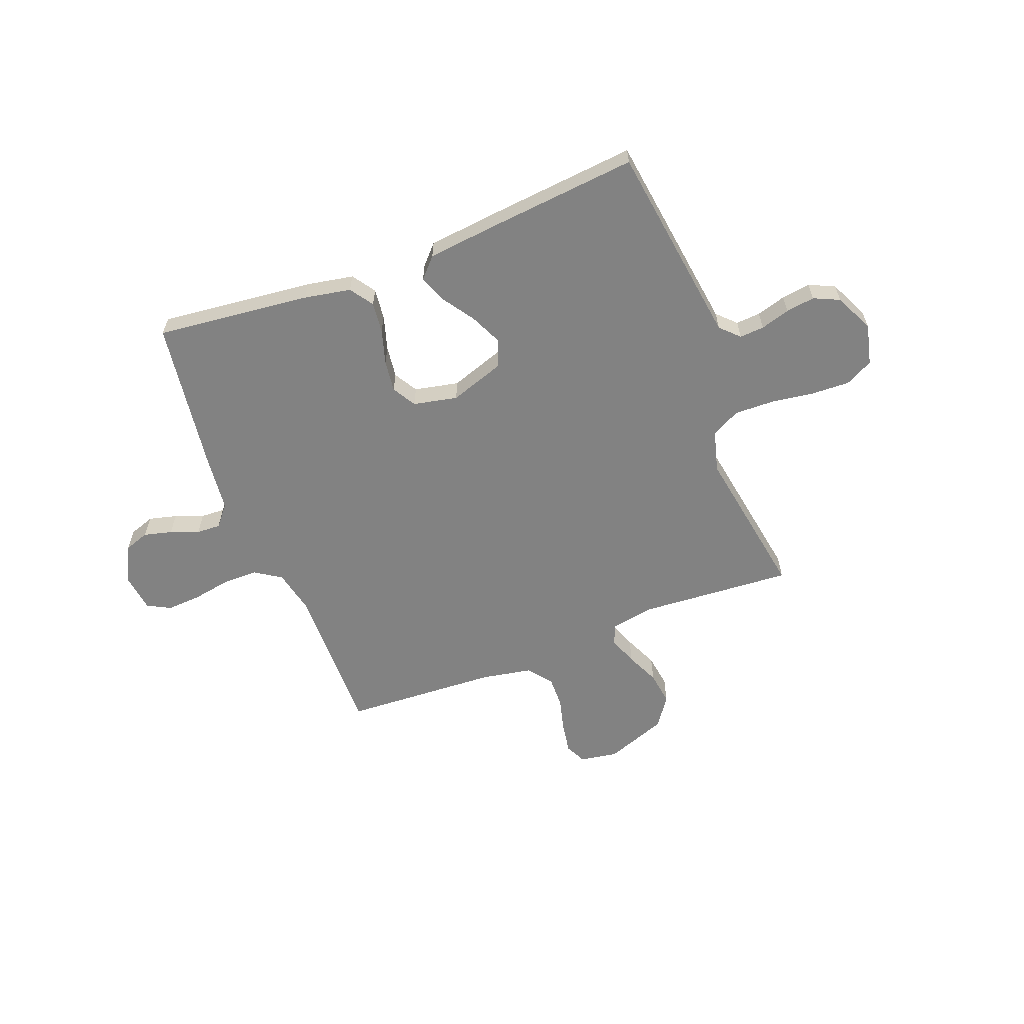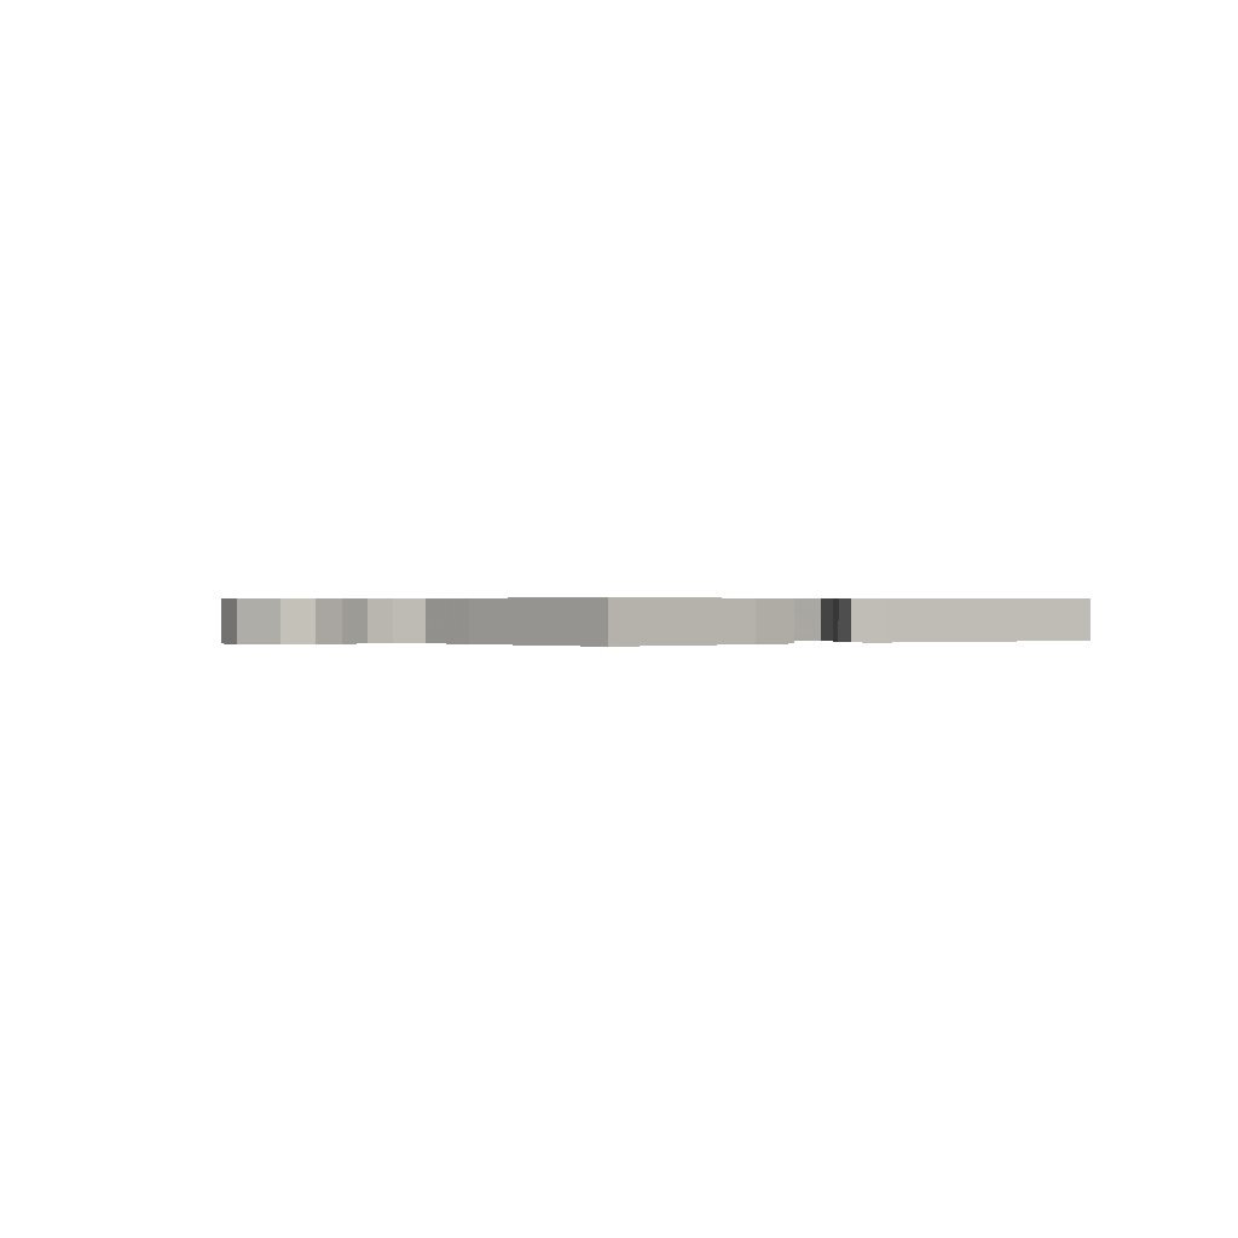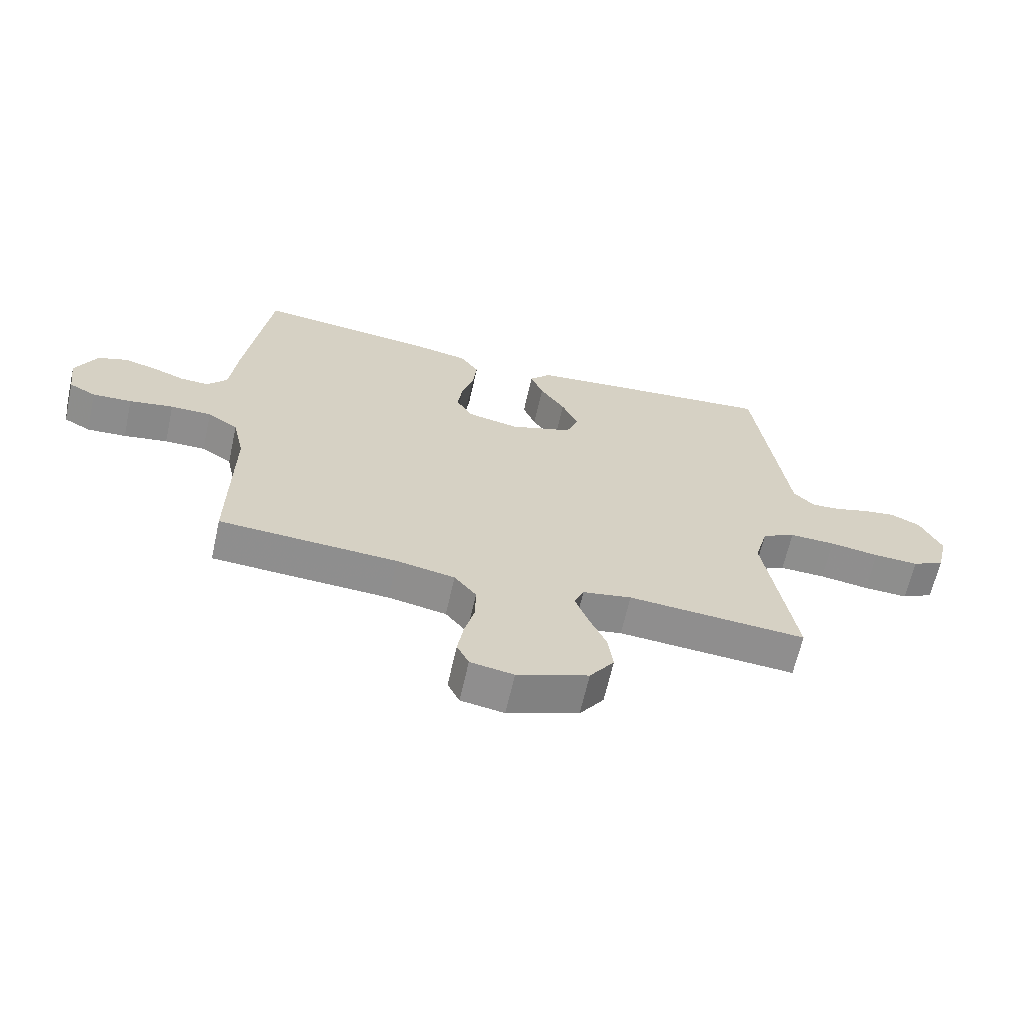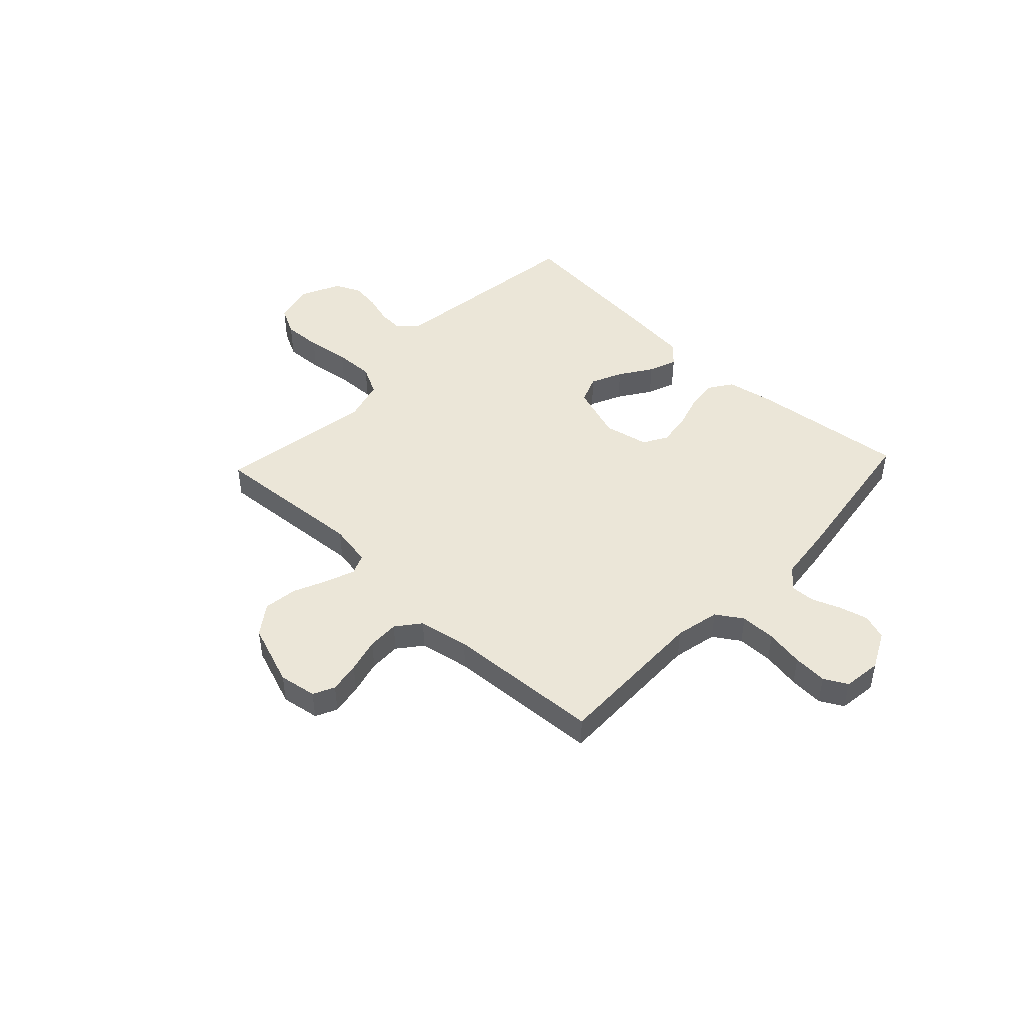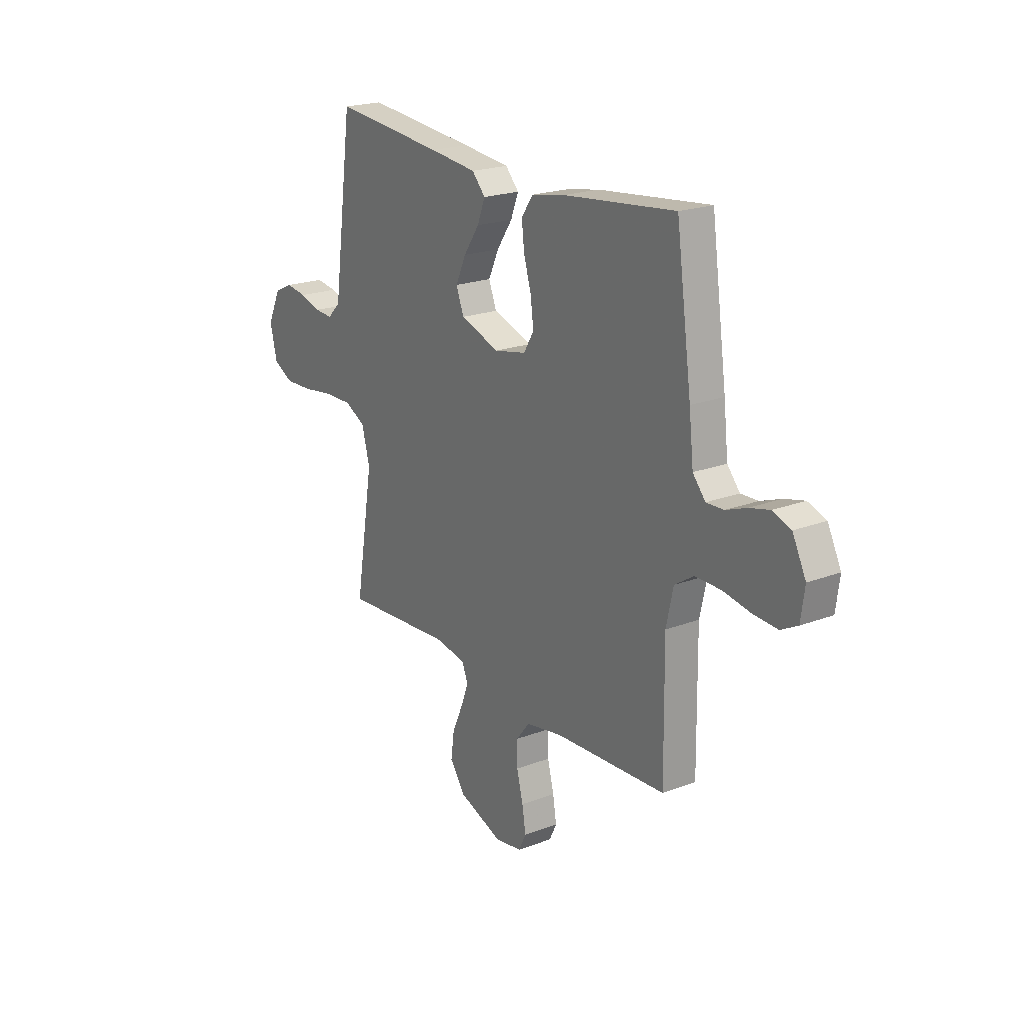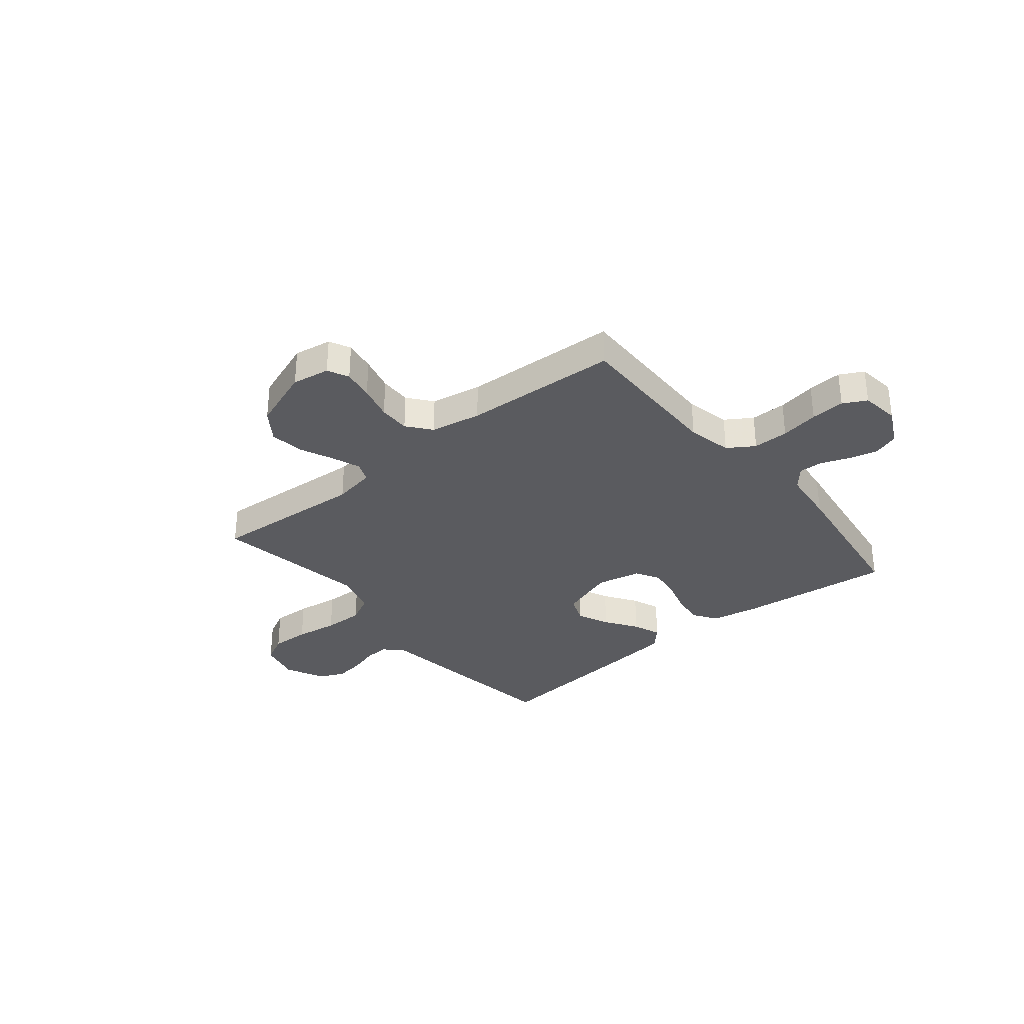
<metadata>
{"format":"obj","ext":"obj","renderer":"f3d","projection":"perspective","resolution":1024,"background":"white","views":[{"elev":-60.7,"azim":21.1,"up":"+Y"},{"elev":0.3,"azim":-36.2,"up":"+Y"},{"elev":-64.7,"azim":-12.6,"up":"+Z"},{"elev":46.2,"azim":-136.8,"up":"+Y"},{"elev":21.1,"azim":-124.2,"up":"+Z"},{"elev":-32.8,"azim":-140.7,"up":"+Y"}]}
</metadata>
<code>
v 0.5 0.07 0.5
v 0.541 0.07 0.2
v 0.554 0.07 0.106
v 0.589 0.07 0.071
v 0.637 0.07 0.074
v 0.694 0.07 0.091
v 0.75 0.07 0.099
v 0.8 0.07 0.076
v 0.836 0.07 0
v 0.817 0.07 -0.079
v 0.763 0.07 -0.107
v 0.688 0.07 -0.104
v 0.605 0.07 -0.092
v 0.528 0.07 -0.09
v 0.472 0.07 -0.119
v 0.45 0.07 -0.2
v 0.5 0.07 -0.5
v 0.2 0.07 -0.479
v 0.118 0.07 -0.494
v 0.102 0.07 -0.533
v 0.123 0.07 -0.589
v 0.152 0.07 -0.653
v 0.161 0.07 -0.719
v 0.12 0.07 -0.777
v 0 0.07 -0.821
v -0.073 0.07 -0.809
v -0.093 0.07 -0.768
v -0.083 0.07 -0.708
v -0.066 0.07 -0.641
v -0.065 0.07 -0.58
v -0.102 0.07 -0.534
v -0.2 0.07 -0.516
v -0.5 0.07 -0.5
v -0.496 0.07 -0.2
v -0.515 0.07 -0.114
v -0.566 0.07 -0.081
v -0.635 0.07 -0.081
v -0.709 0.07 -0.094
v -0.775 0.07 -0.098
v -0.82 0.07 -0.074
v -0.83 0.07 0
v -0.794 0.07 0.072
v -0.745 0.07 0.089
v -0.69 0.07 0.075
v -0.635 0.07 0.054
v -0.588 0.07 0.052
v -0.554 0.07 0.092
v -0.542 0.07 0.2
v -0.5 0.07 0.5
v -0.2 0.07 0.467
v -0.109 0.07 0.45
v -0.078 0.07 0.405
v -0.085 0.07 0.344
v -0.105 0.07 0.277
v -0.113 0.07 0.215
v -0.086 0.07 0.169
v 0 0.07 0.151
v 0.106 0.07 0.187
v 0.127 0.07 0.241
v 0.099 0.07 0.302
v 0.057 0.07 0.364
v 0.036 0.07 0.418
v 0.072 0.07 0.457
v 0.2 0.07 0.471
v 0.5 0 0.5
v 0.541 0 0.2
v 0.554 0 0.106
v 0.589 0 0.071
v 0.637 0 0.074
v 0.694 0 0.091
v 0.75 0 0.099
v 0.8 0 0.076
v 0.836 0 0
v 0.817 0 -0.079
v 0.763 0 -0.107
v 0.688 0 -0.104
v 0.605 0 -0.092
v 0.528 0 -0.09
v 0.472 0 -0.119
v 0.45 0 -0.2
v 0.5 0 -0.5
v 0.2 0 -0.479
v 0.118 0 -0.494
v 0.102 0 -0.533
v 0.123 0 -0.589
v 0.152 0 -0.653
v 0.161 0 -0.719
v 0.12 0 -0.777
v 0 0 -0.821
v -0.073 0 -0.809
v -0.093 0 -0.768
v -0.083 0 -0.708
v -0.066 0 -0.641
v -0.065 0 -0.58
v -0.102 0 -0.534
v -0.2 0 -0.516
v -0.5 0 -0.5
v -0.496 0 -0.2
v -0.515 0 -0.114
v -0.566 0 -0.081
v -0.635 0 -0.081
v -0.709 0 -0.094
v -0.775 0 -0.098
v -0.82 0 -0.074
v -0.83 0 0
v -0.794 0 0.072
v -0.745 0 0.089
v -0.69 0 0.075
v -0.635 0 0.054
v -0.588 0 0.052
v -0.554 0 0.092
v -0.542 0 0.2
v -0.5 0 0.5
v -0.2 0 0.467
v -0.109 0 0.45
v -0.078 0 0.405
v -0.085 0 0.344
v -0.105 0 0.277
v -0.113 0 0.215
v -0.086 0 0.169
v 0 0 0.151
v 0.106 0 0.187
v 0.127 0 0.241
v 0.099 0 0.302
v 0.057 0 0.364
v 0.036 0 0.418
v 0.072 0 0.457
v 0.2 0 0.471
f 63 64 1 2
f 60 61 62 63
f 59 60 63 2
f 58 59 2 3
f 57 58 3 4
f 51 52 53 54
f 51 54 55
f 50 51 55
f 47 48 49 50
f 46 47 50 55
f 42 43 44 45
f 40 41 42 45
f 40 45 46
f 37 38 39 40
f 36 37 40 46
f 35 36 46 55
f 32 33 34
f 31 32 34 35
f 26 27 28 29
f 24 25 26 29
f 24 29 30
f 21 22 23 24
f 20 21 24 30
f 19 20 30 31
f 16 17 18
f 15 16 18 19
f 10 11 12 13
f 10 13 14
f 9 10 14
f 8 9 14
f 5 6 7 8
f 4 5 8 14
f 57 4 14 15
f 31 35 55 56
f 31 56 57
f 15 19 31 57
f 66 65 128 127
f 127 126 125 124
f 66 127 124 123
f 67 66 123 122
f 68 67 122 121
f 118 117 116 115
f 119 118 115
f 119 115 114
f 114 113 112 111
f 119 114 111 110
f 109 108 107 106
f 109 106 105 104
f 110 109 104
f 104 103 102 101
f 110 104 101 100
f 119 110 100 99
f 98 97 96
f 99 98 96 95
f 93 92 91 90
f 93 90 89 88
f 94 93 88
f 88 87 86 85
f 94 88 85 84
f 95 94 84 83
f 82 81 80
f 83 82 80 79
f 77 76 75 74
f 78 77 74
f 78 74 73
f 78 73 72
f 72 71 70 69
f 78 72 69 68
f 79 78 68 121
f 120 119 99 95
f 121 120 95
f 121 95 83 79
f 1 65 66 2
f 2 66 67 3
f 3 67 68 4
f 4 68 69 5
f 5 69 70 6
f 6 70 71 7
f 7 71 72 8
f 8 72 73 9
f 9 73 74 10
f 10 74 75 11
f 11 75 76 12
f 12 76 77 13
f 13 77 78 14
f 14 78 79 15
f 15 79 80 16
f 16 80 81 17
f 17 81 82 18
f 18 82 83 19
f 19 83 84 20
f 20 84 85 21
f 21 85 86 22
f 22 86 87 23
f 23 87 88 24
f 24 88 89 25
f 25 89 90 26
f 26 90 91 27
f 27 91 92 28
f 28 92 93 29
f 29 93 94 30
f 30 94 95 31
f 31 95 96 32
f 32 96 97 33
f 33 97 98 34
f 34 98 99 35
f 35 99 100 36
f 36 100 101 37
f 37 101 102 38
f 38 102 103 39
f 39 103 104 40
f 40 104 105 41
f 41 105 106 42
f 42 106 107 43
f 43 107 108 44
f 44 108 109 45
f 45 109 110 46
f 46 110 111 47
f 47 111 112 48
f 48 112 113 49
f 49 113 114 50
f 50 114 115 51
f 51 115 116 52
f 52 116 117 53
f 53 117 118 54
f 54 118 119 55
f 55 119 120 56
f 56 120 121 57
f 57 121 122 58
f 58 122 123 59
f 59 123 124 60
f 60 124 125 61
f 61 125 126 62
f 62 126 127 63
f 63 127 128 64
f 64 128 65 1

</code>
